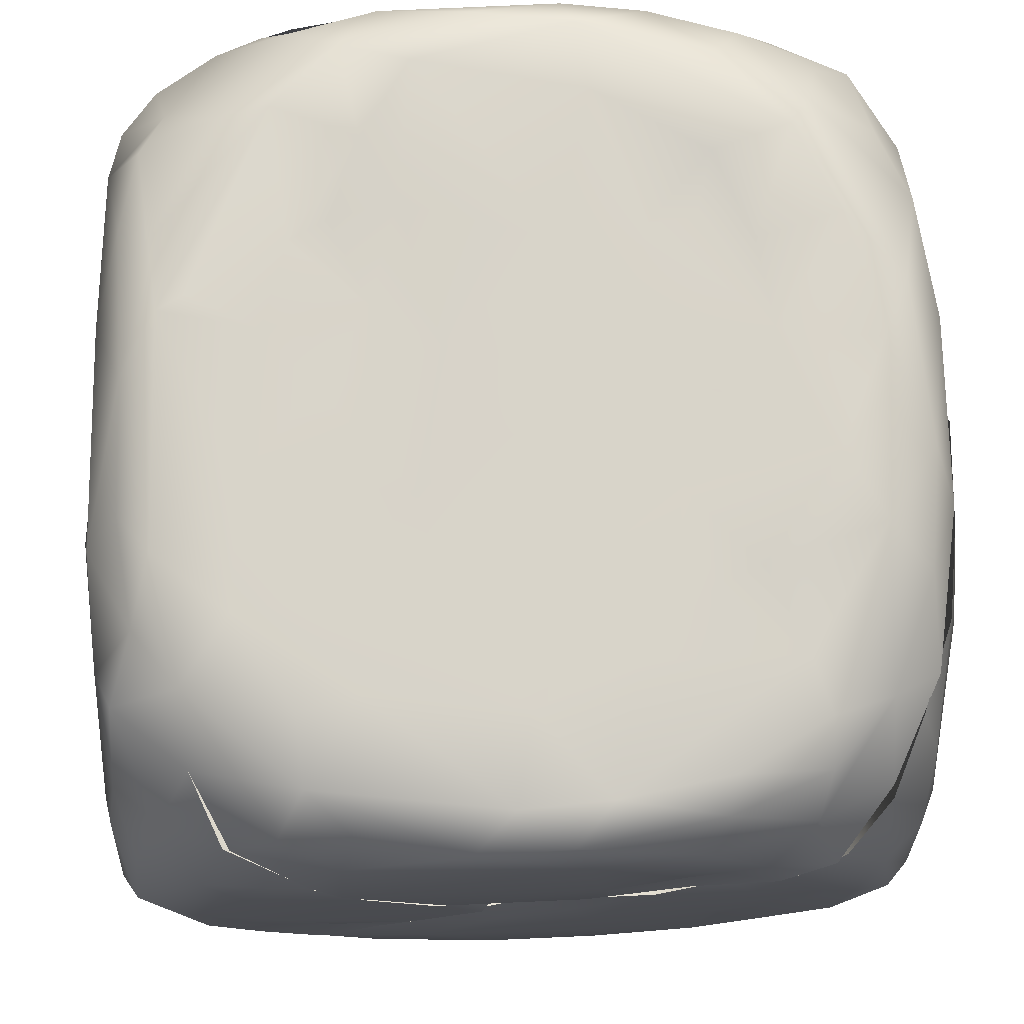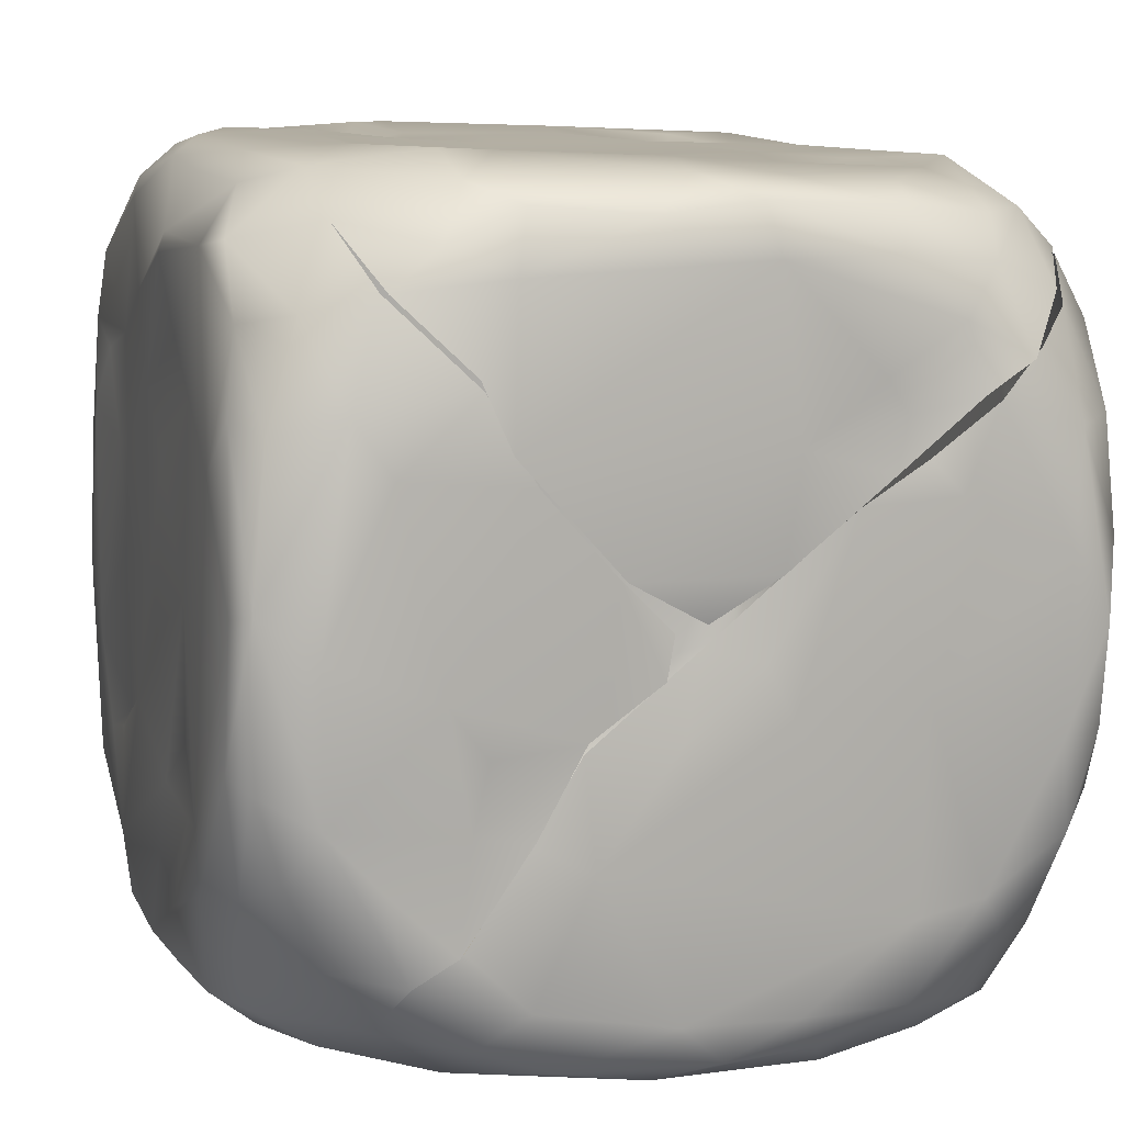
<metadata>
{"format":"obj","ext":"obj","renderer":"f3d","projection":"perspective","resolution":1024,"background":"white","views":[{"elev":76.3,"azim":-0.8,"up":"+Y"},{"elev":11.3,"azim":-17.0,"up":"+Y"}]}
</metadata>
<code>
v -0.01339 0.007559 0.01709
v -0.01732 0.006191 -0.0002055
v -0.0143 0.003055 0.0171
v -0.01164 0.002525 0.01712
v -0.01156 0.00763 0.01706
v -0.01331 0.007743 0.0171
v -0.01743 0.01137 -0.000231
v -0.01675 0.01324 -0.000196
v -0.01189 0.00869 0.01701
v -0.0132 0.005459 0.0172
v -0.01504 0.007572 0.01713
v -0.01573 0.007988 -0.0002537
v -0.01329 0.01212 -0.0002585
v -0.01757 0.01114 -0.0002282
v -0.01674 0.01347 -0.000183
v -0.009359 0.002432 0.01704
v -0.008935 0.00176 0.01673
v -0.01336 0.002715 -0.000187
v -0.01451 0.004772 -0.0001578
v -0.007153 0.004044 0.01702
v -0.0139 0.00292 -0.0001881
v -0.01576 0.008567 0.01715
v -0.01037 0.002312 -0.000182
v -0.01278 0.01057 0.01706
v -0.01074 0.001699 0.01688
v -0.01415 0.01214 0.01707
v -0.0117 0.009482 0.01688
v -0.01453 0.01472 -0.000192
v -0.01358 0.01592 -0.0001325
v -0.01239 0.0158 -0.000228
v -0.01009 0.008882 0.01701
v -0.01122 0.009173 0.01684
v -0.0146 0.006401 -0.0002159
v -0.007116 0.002312 0.0166
v -0.0126 0.01046 0.01704
v -0.01359 0.006019 -0.0002735
v -0.01109 0.009593 0.01681
v -0.00898 0.01349 -0.0002353
v -0.009967 0.01023 0.01691
v -0.009749 0.01041 0.01694
v -0.009607 0.007863 0.0171
v -0.01279 0.01575 -0.0002205
v -0.01458 0.01269 0.01707
v -0.009453 0.0153 -0.0002436
v -0.01079 0.01573 -0.00024
v -0.008378 0.01151 0.01698
v -0.01727 0.01342 0.01685
v -0.0179 0.015 0.01586
v -0.01665 0.01537 0.01639
v -0.01506 0.01378 0.01702
v -0.01658 0.01236 0.01705
v -0.008162 0.01516 -0.0002077
v -0.008717 0.005401 -0.0002031
v -0.006639 0.01476 -0.0001274
v -0.008385 0.0163 5.65e-05
v -0.009329 0.006695 -0.0002745
v -0.007357 0.007106 -0.0002649
v -0.004592 0.007909 -0.0001962
v -0.005628 0.004958 -0.000196
v -0.01513 0.01397 0.01701
v -0.01443 0.01559 0.01685
v -0.007034 0.00806 0.01702
v -0.007903 0.01128 -0.000218
v -0.01811 0.009823 -0.0001934
v -0.01652 0.01536 0.01643
v -0.007321 0.003688 -0.000242
v -0.009276 0.002177 -0.0001035
v -0.01558 0.01612 0.01634
v -0.00984 0.01577 0.01689
v -0.008631 0.0008661 0.01042
v -0.01414 0.01674 0.01636
v -0.005722 0.01222 -0.0002372
v -0.00644 0.0116 0.01694
v -0.004271 0.01054 0.01686
v -0.004651 0.01065 -0.0002189
v -0.003393 0.009093 0.01661
v -0.007472 0.01289 5.3e-05
v -0.006914 0.01306 -0.0001965
v -0.003973 0.01266 0.01651
v -0.005727 0.01322 0.01683
v -0.01639 0.003621 0.0169
v -0.01788 0.009417 0.01708
v -0.01893 0.01022 0.01677
v -0.01841 0.005607 0.01655
v -0.01788 0.006538 0.01703
v -0.019 0.00716 0.0165
v -0.01685 0.005394 0.01708
v -0.009451 0.01256 0.01699
v -0.01531 0.006225 0.01699
v -0.005546 0.002013 0.01565
v -0.00535 0.003585 0.01654
v -0.004325 0.003266 0.01557
v -0.00309 0.006087 0.01207
v -0.005791 0.004265 0.01686
v -0.003919 0.00516 0.01626
v -0.007681 0.01201 0.01687
v -0.004355 0.007033 0.01688
v -0.007399 0.01301 0.01667
v -0.007891 0.0137 0.01687
v -0.007572 0.0158 0.01668
v -0.01007 0.01676 0.01664
v -0.01198 0.01657 0.01673
v -0.006379 0.01464 0.01679
v -0.01522 0.002309 0.01662
v -0.01557 0.00417 0.01709
v -0.01421 0.006078 0.01705
v -0.01431 0.006 0.01704
v -0.0155 0.004245 0.01709
v -0.01834 0.01094 -9.375e-05
v -0.002638 0.01439 0.007743
v -0.002839 0.01424 0.004132
v -0.002668 0.01476 0.007302
v -0.002801 0.01433 0.004476
v -0.002812 0.01583 0.006334
v -0.01606 0.001456 0.001807
v -0.003297 0.004178 0.007725
v -0.003003 0.008406 0.008337
v -0.01419 0.001111 0.002314
v -0.003194 0.01569 0.003841
v -0.003515 0.01653 0.005727
v -0.01838 0.004606 0.0004475
v -0.005273 0.01671 0.002112
v -0.01921 0.004798 0.001399
v -0.004739 0.01695 0.004525
v -0.01684 0.00405 -1.175e-05
v -0.01821 0.006203 -2.3e-05
v -0.01796 0.004563 0.000238
v -0.01899 0.00718 0.0002702
v -0.004066 0.01696 0.007065
v -0.01857 0.008126 -6.1e-05
v -0.002644 0.01533 0.008296
v -0.002702 0.01283 0.01035
v -0.002657 0.01542 0.009986
v -0.01609 0.002395 0.000357
v -0.01405 0.002136 -1.2e-05
v -0.004981 0.01709 0.009264
v -0.003081 0.01634 0.009039
v -0.01532 0.003452 -0.000186
v -0.01965 0.002753 0.009796
v -0.01912 0.001986 0.009515
v -0.01921 0.002643 0.01315
v -0.01829 0.001475 0.006778
v -0.01826 0.001445 0.009577
v -0.01834 0.002207 0.002635
v -0.01824 0.001747 0.01262
v -0.01962 0.0027 0.007166
v -0.01971 0.003834 0.006758
v -0.01342 0.001426 0.000564
v -0.01967 0.004116 0.01263
v -0.01915 0.01357 0.0053
v -0.01938 0.01165 0.006798
v -0.01926 0.01135 0.004839
v -0.01924 0.005459 0.01173
v -0.01928 0.01295 0.008648
v -0.0193 0.0147 0.008132
v -0.01191 0.001122 0.0008311
v -0.0191 0.01632 0.006546
v -0.009754 0.001373 0.0003374
v -0.0165 0.001259 0.008933
v -0.01588 0.001339 0.01411
v -0.0123 0.001089 0.01236
v -0.00577 0.01444 -3.512e-05
v -0.00931 0.0008336 0.00216
v -0.01106 0.0008948 0.003289
v -0.01896 0.009461 0.0001195
v -0.01052 0.002116 -0.0001415
v -0.01041 0.001635 5.638e-05
v -0.01923 0.01087 0.0007961
v -0.01329 0.001196 0.009417
v -0.01882 0.01198 0.0003842
v -0.01707 0.01458 0.000157
v -0.01747 0.001801 0.01422
v -0.01914 0.01496 0.002919
v -0.01868 0.01657 0.004624
v -0.01851 0.01716 0.007732
v -0.01801 0.01721 0.005065
v -0.01951 0.008506 0.002149
v -0.01923 0.01353 0.002101
v -0.01782 0.01746 0.006519
v -0.01867 0.002641 0.01429
v -0.01943 0.01184 0.002906
v -0.01221 0.001028 0.007435
v -0.01954 0.004846 0.01449
v -0.01572 0.01735 0.002395
v -0.01726 0.01757 0.006252
v -0.01536 0.01729 0.00511
v -0.01839 0.01366 0.0005819
v -0.01582 0.01755 0.006933
v -0.01901 0.01414 0.00167
v -0.01566 0.006019 -2.125e-05
v -0.01954 0.006003 0.01429
v -0.01922 0.01599 0.01081
v -0.01905 0.005068 0.01566
v -0.01464 0.01297 2.25e-06
v -0.01933 0.007372 0.01609
v -0.01692 0.00265 0.01608
v -0.01937 0.0119 0.01065
v -0.01607 0.01527 7.675e-05
v -0.01918 0.01415 0.01133
v -0.01907 0.01313 0.01194
v -0.01548 0.001516 0.0154
v -0.01031 0.001005 0.01536
v -0.01788 0.01612 0.002084
v -0.0163 0.015 3.8e-05
v -0.01931 0.01561 0.01058
v -0.01791 0.003891 0.01619
v -0.01538 0.01623 0.0003195
v -0.01545 0.01654 0.000557
v -0.01639 0.003621 0.0169
v -0.01903 0.01594 0.01315
v -0.01823 0.01694 0.01252
v -0.01907 0.002478 0.00343
v -0.01922 0.01308 0.003628
v -0.01853 0.01702 0.01038
v -0.01943 0.004397 0.002308
v -0.01814 0.001598 0.004235
v -0.01785 0.01742 0.01114
v -0.01948 0.006803 0.007785
v -0.01621 0.01759 0.009827
v -0.01947 0.009482 0.006678
v -0.01692 0.001287 0.005266
v -0.01926 0.009536 0.008377
v -0.01897 0.001878 0.005817
v -0.01478 0.01717 0.00803
v -0.0138 0.01731 0.006418
v -0.01837 0.01621 0.002889
v -0.01682 0.01705 0.002532
v -0.01945 0.008509 0.01012
v -0.01242 0.0174 0.007253
v -0.01293 0.01741 0.01008
v -0.01393 0.001056 0.005981
v -0.01633 0.01757 0.01236
v -0.01948 0.005953 0.01093
v -0.01458 0.01723 0.012
v -0.01227 0.01732 0.01278
v -0.01935 0.009728 0.01253
v -0.007864 0.01716 0.01015
v -0.01935 0.007061 0.0124
v -0.01087 0.01736 0.01417
v -0.01328 0.01732 0.004369
v -0.01025 0.01731 0.005149
v -0.009146 0.01725 0.007817
v -0.01443 0.01716 0.00105
v -0.0137 0.01636 1.45e-05
v -0.007228 0.01683 0.008042
v -0.01932 0.01227 0.01498
v -0.01009 0.01669 4.95e-05
v -0.01187 0.01705 0.0003662
v -0.009811 0.01708 0.0006078
v -0.013 0.01742 0.001502
v -0.01871 0.01608 0.01382
v -0.01881 0.01479 0.0151
v -0.01932 0.007853 0.0007013
v -0.009557 0.0173 0.002104
v -0.01906 0.01329 0.01561
v -0.01858 0.01305 0.01634
v -0.01945 0.005321 0.004042
v -0.01719 0.01647 0.01507
v -0.01954 0.007228 0.00348
v -0.007073 0.01685 0.001145
v -0.00654 0.01617 0.0005127
v -0.005687 0.01713 0.002788
v -0.01924 0.0101 0.0163
v -0.007254 0.01715 0.00333
v -0.01398 0.01749 0.003105
v -0.01731 0.01728 0.01367
v -0.01813 0.006888 0.01698
v -0.01802 0.006864 0.01701
v -0.01513 0.01758 0.01422
v -0.01945 0.005691 0.005564
v -0.01461 0.01704 0.004599
v -0.01501 0.01712 0.01554
v -0.01916 0.005808 0.004805
v -0.014 0.0175 0.01386
v -0.01113 0.01721 0.01597
v -0.008506 0.01708 0.004784
v -0.007541 0.01673 0.004526
v -0.004346 0.005419 0.000207
v -0.005794 0.003391 0.000127
v -0.007276 0.005177 -0.0001501
v -0.00887 0.01718 0.01328
v -0.009348 0.01712 0.0158
v -0.005293 0.01675 0.01425
v -0.007117 0.01694 0.01534
v -0.00409 0.01631 0.01383
v -0.003997 0.01494 0.01529
v -0.005289 0.01633 0.0152
v -0.005516 0.01557 0.01605
v -0.00501 0.01391 0.01665
v -0.002868 0.01102 0.01117
v -0.003729 0.003777 0.00176
v -0.003767 0.00767 0.0001731
v -0.002812 0.00973 0.01465
v -0.003397 0.00813 0.0007621
v -0.006542 0.001898 0.000754
v -0.003344 0.006113 0.00182
v -0.003594 0.003116 0.002637
v -0.007572 0.002084 0.000227
v -0.002829 0.01098 0.01322
v -0.003076 0.007586 0.01565
v -0.003184 0.004253 0.01408
v -0.003079 0.009137 0.003114
v -0.003236 0.006529 0.003707
v -0.004374 0.003887 0.000743
v -0.00268 0.01263 0.01359
v -0.003015 0.0125 0.01139
v -0.006829 0.000759 0.01262
v -0.008389 0.00095 0.001448
v -0.0067 0.0008759 0.01398
v -0.003869 0.01083 3.638e-05
v -0.002649 0.01534 0.0103
v -0.006472 0.001262 0.001633
v -0.005877 0.0006575 0.004798
v -0.002576 0.01425 0.01198
v -0.002821 0.0154 0.0122
v -0.008708 0.001322 0.01628
v -0.0032 0.0106 0.01628
v -0.003465 0.007156 0.01649
v -0.005298 0.01369 -9.9e-05
v -0.01195 0.001347 0.01642
v -0.01376 0.001764 0.01667
v -0.008005 0.000758 0.006368
v -0.002853 0.01233 0.01504
v -0.003293 0.01108 0.0008042
v -0.00304 0.01134 0.001853
v -0.004346 0.001639 0.003256
v -0.004625 0.001007 0.004457
v -0.004113 0.01383 0.000434
v -0.003181 0.01278 0.01578
v -0.004017 0.001256 0.005852
v -0.003057 0.01433 0.01455
v -0.003429 0.01544 0.01403
v -0.003102 0.01551 0.01327
v -0.004128 0.01395 0.000467
v -0.003979 0.0147 0.01553
v -0.004826 0.0141 0.01651
v -0.003148 0.01383 0.002048
v -0.005018 0.01566 0.001101
v -0.004595 0.002812 0.001393
v -0.00348 0.005437 0.004993
v -0.003458 0.005045 0.003635
v -0.006317 0.001314 0.01517
v -0.003113 0.00733 0.006213
v -0.006137 0.01712 0.006877
v -0.003463 0.003406 0.003381
v -0.006508 0.01709 0.01149
v -0.003588 0.002331 0.005055
v -0.003235 0.0162 0.01146
v -0.004147 0.01707 0.01065
v -0.01065 0.0008991 0.006872
v -0.01154 0.001281 0.008215
v -0.007392 0.01684 0.0118
v -0.005715 0.01702 0.01316
v -0.004484 0.001077 0.01249
v -0.004653 0.001586 0.01442
v -0.003863 0.002636 0.01419
v -0.003624 0.00211 0.01241
v -0.003362 0.005818 0.0158
v -0.00703 0.01226 0.01679
v -0.005835 0.000594 0.007734
v -0.006076 0.01333 0.01693
v -0.003887 0.01572 0.002451
v -0.007243 0.01658 0.01606
v -0.004879 0.0006875 0.01031
v -0.003517 0.001927 0.007202
v -0.003148 0.01383 0.002048
v -0.003916 0.001241 0.009993
v -0.003428 0.002191 0.01053
v -0.006459 0.01697 0.00505
f 4 10 3
f 13 12 7
f 22 6 24
f 22 24 26
f 24 6 9
f 12 33 2
f 16 17 34
f 13 28 30
f 29 30 28
f 10 41 5
f 18 36 23
f 30 38 13
f 38 30 44
f 20 10 4
f 50 51 26
f 47 51 50
f 47 50 49
f 4 16 20
f 23 56 53
f 36 56 23
f 10 20 41
f 41 20 62
f 2 64 12
f 60 61 65
f 67 23 66
f 61 60 43
f 23 53 66
f 61 43 69
f 57 63 72
f 31 5 41
f 62 73 46
f 72 58 57
f 73 62 74
f 13 36 12
f 58 72 75
f 41 46 31
f 80 74 79
f 89 85 87
f 62 46 41
f 22 85 89
f 35 40 88
f 90 92 91
f 22 82 85
f 91 34 90
f 34 91 94
f 20 16 34
f 94 20 34
f 88 43 35
f 88 69 43
f 36 13 56
f 62 20 94
f 22 11 6
f 94 91 95
f 13 63 56
f 56 63 57
f 88 40 96
f 51 82 22
f 62 94 97
f 63 13 38
f 47 82 51
f 51 22 26
f 74 62 97
f 88 99 69
f 69 99 103
f 7 12 64
f 100 69 103
f 104 3 81
f 89 105 106
f 108 81 3
f 4 3 104
f 1 10 5
f 116 117 93
f 112 113 114
f 114 119 120
f 6 89 106
f 129 120 124
f 6 11 89
f 107 10 1
f 127 126 2
f 133 112 114
f 9 27 24
f 5 32 1
f 21 134 125
f 137 114 120
f 32 5 31
f 21 135 134
f 129 137 120
f 18 138 19
f 141 139 140
f 140 142 143
f 37 40 35
f 144 121 134
f 144 134 115
f 145 140 143
f 148 115 134
f 31 39 32
f 31 46 39
f 149 139 141
f 134 121 125
f 138 127 2
f 38 77 63
f 140 145 141
f 155 151 154
f 153 139 149
f 134 135 148
f 156 118 148
f 155 150 151
f 78 77 38
f 156 148 158
f 150 155 157
f 78 38 54
f 54 38 44
f 160 143 159
f 160 159 161
f 118 156 163
f 164 118 163
f 145 143 160
f 130 165 109
f 166 148 135
f 21 166 135
f 148 166 167
f 130 109 14
f 170 109 165
f 148 167 158
f 115 148 118
f 109 15 14
f 109 171 15
f 174 173 157
f 175 176 174
f 175 174 157
f 172 145 160
f 177 178 168
f 165 168 170
f 177 181 178
f 180 141 145
f 179 184 176
f 185 184 179
f 180 183 141
f 170 171 109
f 171 170 187
f 183 149 141
f 189 170 168
f 188 186 185
f 190 19 138
f 189 187 170
f 190 138 2
f 190 33 19
f 192 175 157
f 193 183 180
f 175 179 176
f 19 33 36
f 28 194 8
f 195 191 183
f 195 183 193
f 180 145 172
f 185 179 188
f 2 33 190
f 180 172 196
f 200 154 197
f 201 172 160
f 200 199 154
f 12 36 33
f 201 160 202
f 203 171 187
f 171 198 15
f 8 204 28
f 196 172 201
f 205 155 154
f 192 155 205
f 205 154 199
f 18 19 36
f 208 198 171
f 204 29 28
f 204 207 29
f 206 180 196
f 203 208 171
f 206 196 209
f 192 205 210
f 81 196 104
f 192 157 155
f 193 180 206
f 84 193 206
f 214 175 192
f 178 189 168
f 144 115 216
f 173 189 178
f 213 178 181
f 217 179 175
f 214 217 175
f 219 188 179
f 216 115 221
f 151 150 152
f 211 214 192
f 221 115 118
f 150 178 213
f 150 213 152
f 151 152 220
f 222 151 220
f 212 144 223
f 189 203 187
f 216 223 144
f 203 189 173
f 225 188 224
f 154 151 222
f 226 203 173
f 223 216 142
f 219 224 188
f 142 216 221
f 224 229 225
f 227 208 203
f 230 229 224
f 231 118 164
f 197 222 228
f 174 226 173
f 221 118 231
f 197 154 222
f 232 219 179
f 203 226 227
f 217 232 179
f 233 147 139
f 147 233 218
f 176 227 226
f 217 214 211
f 226 174 176
f 227 176 184
f 218 233 228
f 185 186 184
f 234 230 219
f 219 232 234
f 153 233 139
f 194 13 7
f 146 212 223
f 233 236 228
f 212 146 147
f 230 234 235
f 7 8 194
f 238 236 233
f 218 228 222
f 221 143 142
f 142 140 223
f 239 237 235
f 28 13 194
f 238 233 153
f 191 238 153
f 139 146 223
f 139 223 140
f 146 139 147
f 242 241 229
f 243 244 208
f 221 231 159
f 208 227 243
f 169 159 231
f 184 243 227
f 236 238 191
f 230 242 229
f 191 246 236
f 159 143 221
f 161 159 169
f 45 42 244
f 244 247 45
f 244 248 247
f 230 235 242
f 228 236 197
f 242 235 237
f 199 210 205
f 211 192 210
f 244 243 248
f 123 121 144
f 250 248 243
f 212 123 144
f 210 252 251
f 211 210 251
f 200 197 236
f 249 248 250
f 250 254 249
f 255 252 246
f 128 121 123
f 84 86 193
f 255 256 252
f 252 210 246
f 253 128 123
f 48 252 256
f 206 209 84
f 215 253 123
f 123 212 215
f 256 47 48
f 45 55 52
f 85 84 209
f 87 85 209
f 247 55 45
f 147 215 212
f 49 48 47
f 147 257 215
f 105 87 209
f 251 252 48
f 249 247 248
f 251 48 258
f 259 215 257
f 249 55 247
f 87 105 89
f 260 55 249
f 86 195 193
f 52 55 162
f 261 162 55
f 253 165 128
f 49 258 48
f 260 261 55
f 68 258 65
f 128 130 121
f 249 254 262
f 130 128 165
f 246 191 263
f 263 191 195
f 168 165 253
f 249 262 260
f 263 195 83
f 195 86 83
f 2 126 64
f 68 65 61
f 253 215 177
f 264 262 254
f 259 177 215
f 265 243 184
f 265 250 243
f 211 266 217
f 177 168 253
f 266 232 217
f 85 86 84
f 266 211 251
f 258 266 251
f 83 86 85
f 240 250 265
f 232 266 269
f 241 254 250
f 270 257 147
f 218 270 147
f 265 271 240
f 272 266 258
f 272 269 266
f 273 257 270
f 83 85 82
f 258 68 272
f 259 257 273
f 269 272 274
f 274 235 234
f 240 241 250
f 229 241 240
f 22 89 11
f 229 240 225
f 275 239 274
f 235 274 239
f 270 218 273
f 272 275 274
f 276 264 254
f 276 277 264
f 241 276 254
f 272 68 71
f 71 68 61
f 102 275 272
f 255 246 263
f 71 61 102
f 102 61 69
f 272 71 102
f 259 181 177
f 152 181 259
f 263 83 255
f 220 152 259
f 242 276 241
f 220 259 273
f 47 83 82
f 273 218 220
f 278 279 59
f 255 83 256
f 83 47 256
f 53 57 280
f 56 57 53
f 239 281 237
f 57 58 59
f 231 164 182
f 288 289 286
f 287 283 284
f 286 285 288
f 288 285 287
f 93 117 290
f 278 59 58
f 291 278 292
f 293 93 290
f 292 294 291
f 158 167 295
f 295 167 166
f 294 296 291
f 296 297 291
f 279 295 298
f 292 278 58
f 298 67 279
f 293 290 299
f 279 67 66
f 160 161 202
f 280 59 66
f 59 279 66
f 302 296 294
f 303 296 302
f 295 279 304
f 290 117 132
f 278 304 279
f 299 290 305
f 305 290 306
f 306 290 132
f 156 158 163
f 163 158 308
f 308 158 312
f 312 158 295
f 202 161 307
f 306 132 305
f 163 308 313
f 202 307 309
f 305 132 314
f 78 72 63
f 314 132 311
f 315 314 311
f 78 63 77
f 316 202 309
f 318 300 317
f 76 318 317
f 75 319 310
f 104 201 321
f 321 201 320
f 320 201 202
f 292 58 310
f 293 299 305
f 323 293 305
f 300 293 323
f 294 292 324
f 300 323 317
f 310 58 75
f 310 324 292
f 321 320 25
f 201 104 196
f 313 308 312
f 325 302 294
f 326 327 312
f 104 321 4
f 4 321 25
f 74 80 73
f 324 325 294
f 328 324 310
f 76 79 74
f 317 79 76
f 108 3 10
f 329 317 323
f 313 312 327
f 111 325 324
f 327 326 330
f 329 323 331
f 54 72 78
f 314 315 323
f 320 316 17
f 72 54 319
f 25 320 17
f 25 16 4
f 54 328 319
f 331 323 315
f 319 75 72
f 331 315 332
f 328 310 319
f 316 320 202
f 280 66 53
f 79 329 335
f 17 16 25
f 280 57 59
f 79 335 336
f 312 295 339
f 79 317 329
f 337 324 328
f 339 295 304
f 331 335 329
f 337 111 324
f 335 331 332
f 285 286 333
f 340 341 303
f 339 326 312
f 340 303 343
f 339 297 326
f 316 309 342
f 136 129 344
f 237 245 242
f 34 316 342
f 278 291 304
f 339 291 297
f 304 291 339
f 343 303 302
f 17 316 34
f 311 132 110
f 110 131 311
f 345 297 341
f 137 133 114
f 10 107 108
f 343 302 117
f 330 326 297
f 297 345 347
f 297 347 330
f 136 349 129
f 349 137 129
f 351 182 350
f 237 346 136
f 169 231 182
f 302 325 111
f 137 349 348
f 348 133 137
f 182 351 169
f 349 136 346
f 351 350 70
f 132 117 302
f 70 169 351
f 281 352 237
f 282 353 281
f 353 282 284
f 161 169 70
f 354 355 309
f 333 348 285
f 355 354 356
f 353 349 346
f 309 355 342
f 285 348 349
f 132 302 110
f 283 349 353
f 283 285 349
f 357 301 356
f 116 340 343
f 283 287 285
f 342 90 34
f 161 70 307
f 90 342 355
f 133 348 333
f 90 355 92
f 92 355 356
f 164 163 322
f 92 356 301
f 358 92 301
f 182 164 350
f 322 350 164
f 46 73 359
f 88 96 98
f 163 313 322
f 93 293 301
f 88 98 99
f 360 322 313
f 95 92 358
f 300 358 301
f 80 359 73
f 96 361 98
f 322 70 350
f 300 301 293
f 162 261 334
f 70 322 360
f 282 281 239
f 261 338 334
f 340 347 341
f 282 239 275
f 122 261 260
f 122 338 261
f 91 92 95
f 362 334 338
f 101 363 282
f 122 362 338
f 70 360 307
f 101 275 102
f 262 122 260
f 101 102 69
f 318 95 358
f 97 94 95
f 97 95 318
f 101 69 100
f 364 313 327
f 119 362 122
f 101 282 275
f 318 358 300
f 365 330 347
f 330 364 327
f 76 97 318
f 360 313 364
f 103 99 98
f 361 103 98
f 289 103 361
f 97 76 74
f 119 334 362
f 119 366 334
f 289 288 103
f 367 330 365
f 367 364 330
f 363 284 282
f 288 287 363
f 365 368 367
f 284 363 287
f 363 101 100
f 100 103 288
f 288 363 100
f 119 113 366
f 365 347 116
f 114 113 119
f 120 119 122
f 262 264 369
f 116 347 340
f 336 80 79
f 369 264 277
f 262 369 124
f 368 365 116
f 120 262 124
f 120 122 262
f 344 129 124
f 302 111 110
f 307 360 364
f 367 354 364
f 357 367 368
f 307 364 309
f 309 364 354
f 354 367 357
f 357 356 354
f 368 301 357
f 117 116 343
f 301 368 116
f 301 116 93
f 153 149 191
f 183 191 149
f 188 225 186
f 218 222 220
f 246 199 200
f 181 152 213
f 178 150 173
f 173 150 157
f 230 224 219
f 186 225 271
f 210 199 246
f 246 200 236
f 184 186 265
f 232 269 274
f 265 186 271
f 240 271 225
f 274 234 232
f 297 296 303
f 303 341 297
f 345 341 347
f 305 314 323
f 245 344 242
f 136 344 245
f 237 136 245
f 237 352 346
f 346 352 353
f 281 353 352
f 283 353 284
f 276 344 277
f 344 369 277
f 242 344 276
f 124 369 344

</code>
